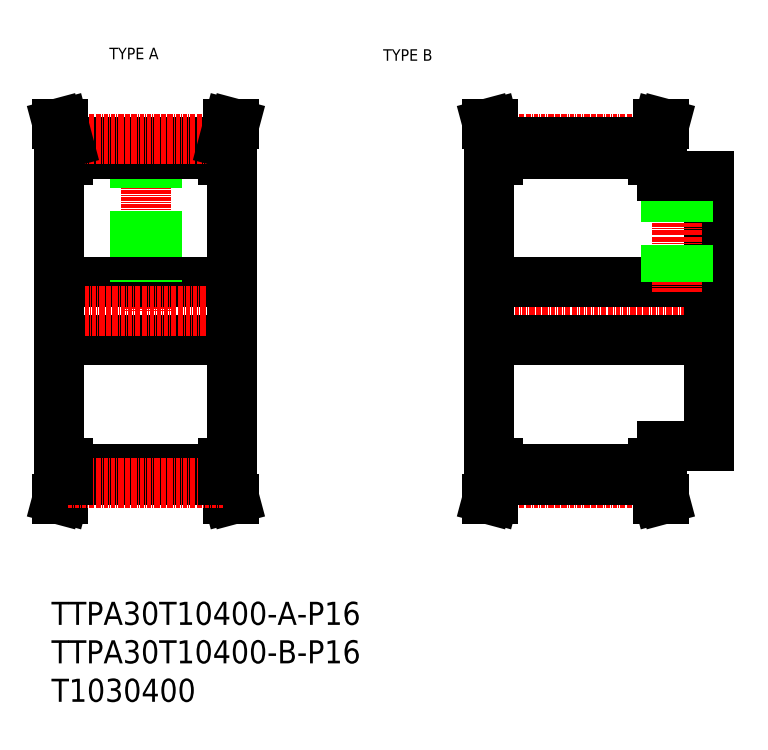
<metadata>
{"format":"dxf","ext":"dxf","renderer":"ezdxf+matplotlib","layout":"modelspace","background":"white","min_lineweight":24,"dpi":150}
</metadata>
<code>
0
SECTION
2
ENTITIES
0
TEXT
8
0
10
-265.2
20
116.9
30
0
40
3.2
1
TYPE A
0
TEXT
8
0
10
-189.3
20
116.5
30
0
40
3.2
1
TYPE B
0
LINE
8
0
10
-111.9
20
89.04
30
0
11
-114.4
21
89.04
31
0
0
LINE
8
CENTER
10
-157.6
20
94.78
30
0
11
-114.1
21
94.78
31
0
0
LINE
8
0
10
-111.9
20
5.035
30
0
11
-114.4
21
5.035
31
0
0
LINE
8
0
10
-114.4
20
0.2105
30
0
11
-113
21
-4.965
31
0
0
LINE
8
CENTER
10
-157.6
20
-0.7095
30
0
11
-114.1
21
-0.7095
31
0
0
LINE
8
0
10
-114.4
20
93.86
30
0
11
-113
21
99.04
31
0
0
LINE
8
CENTER
10
-162.9
20
47.04
30
0
11
-95.86
21
47.04
31
0
0
LINE
8
0
10
-159.9
20
55.04
30
0
11
-98.86
21
55.04
31
0
0
LINE
8
0
10
-159.9
20
39.04
30
0
11
-98.86
21
39.04
31
0
0
LINE
8
0
10
-279.1
20
47.04
30
0
11
-279.1
21
5.035
31
0
0
LINE
8
0
10
-231.1
20
47.04
30
0
11
-231.1
21
5.035
31
0
0
LINE
8
0
10
-159.9
20
47.04
30
0
11
-159.9
21
5.035
31
0
0
LINE
8
0
10
-232
20
0.4211
30
0
11
-230.6
21
-4.965
31
0
0
LINE
8
0
10
-233.6
20
0.2105
30
0
11
-232.2
21
-4.965
31
0
0
LINE
8
0
10
-278.2
20
0.4211
30
0
11
-279.6
21
-4.965
31
0
0
LINE
8
0
10
-276.6
20
0.2105
30
0
11
-278
21
-4.965
31
0
0
LINE
8
0
10
-278
20
-4.965
30
0
11
-279.6
21
-4.965
31
0
0
LINE
8
0
10
-232.2
20
-4.965
30
0
11
-230.6
21
-4.965
31
0
0
LINE
8
0
10
-276.6
20
3.41
30
0
11
-233.6
21
3.41
31
0
0
LINE
8
0
10
-279.1
20
39.04
30
0
11
-231.1
21
39.04
31
0
0
LINE
8
0
10
-276.6
20
0.2105
30
0
11
-233.6
21
0.2105
31
0
0
LINE
8
CENTER
10
-276.8
20
-0.7095
30
0
11
-233.3
21
-0.7095
31
0
0
LINE
8
0
10
-279.1
20
5.035
30
0
11
-276.6
21
5.035
31
0
0
LINE
8
0
10
-278.2
20
5.035
30
0
11
-278.2
21
0.4211
31
0
0
LINE
8
0
10
-276.6
20
5.035
30
0
11
-276.6
21
0.2105
31
0
0
LINE
8
0
10
-232
20
5.035
30
0
11
-232
21
0.4211
31
0
0
LINE
8
0
10
-233.6
20
5.035
30
0
11
-233.6
21
0.2105
31
0
0
LINE
8
0
10
-231.1
20
5.035
30
0
11
-233.6
21
5.035
31
0
0
LINE
8
0
10
-159
20
0.4211
30
0
11
-160.4
21
-4.965
31
0
0
LINE
8
0
10
-157.4
20
0.2105
30
0
11
-158.7
21
-4.965
31
0
0
LINE
8
0
10
-158.7
20
-4.965
30
0
11
-160.4
21
-4.965
31
0
0
LINE
8
0
10
-157.4
20
3.41
30
0
11
-114.4
21
3.41
31
0
0
LINE
8
0
10
-157.4
20
0.2105
30
0
11
-114.4
21
0.2105
31
0
0
LINE
8
0
10
-159
20
5.035
30
0
11
-159
21
0.4211
31
0
0
LINE
8
0
10
-157.4
20
5.035
30
0
11
-157.4
21
0.2105
31
0
0
LINE
8
0
10
-159.9
20
5.035
30
0
11
-157.4
21
5.035
31
0
0
LINE
8
0
10
-114.4
20
5.035
30
0
11
-114.4
21
0.2105
31
0
0
LINE
8
0
10
-233.6
20
89.04
30
0
11
-233.6
21
93.86
31
0
0
LINE
8
0
10
-232
20
89.04
30
0
11
-232
21
93.65
31
0
0
LINE
8
0
10
-276.6
20
89.04
30
0
11
-276.6
21
93.86
31
0
0
LINE
8
0
10
-278.2
20
89.04
30
0
11
-278.2
21
93.65
31
0
0
LINE
8
CENTER
10
-255.1
20
94.78
30
0
11
-255.1
21
47.04
31
0
0
LINE
8
0
10
-279.1
20
55.04
30
0
11
-231.1
21
55.04
31
0
0
LINE
8
CENTER
10
-282.1
20
47.04
30
0
11
-228.1
21
47.04
31
0
0
LINE
8
0
10
-279.1
20
47.04
30
0
11
-279.1
21
89.04
31
0
0
LINE
8
0
10
-279.1
20
89.04
30
0
11
-276.6
21
89.04
31
0
0
LINE
8
0
10
-252.1
20
93.86
30
0
11
-252.1
21
55.04
31
0
0
LINE
8
0
10
-252.7
20
93.86
30
0
11
-252.7
21
55.04
31
0
0
LINE
8
0
10
-257.5
20
93.86
30
0
11
-257.5
21
55.04
31
0
0
LINE
8
0
10
-258.1
20
93.86
30
0
11
-258.1
21
55.04
31
0
0
LINE
8
0
10
-231.1
20
47.04
30
0
11
-231.1
21
89.04
31
0
0
LINE
8
0
10
-231.1
20
89.04
30
0
11
-233.6
21
89.04
31
0
0
LINE
8
0
10
-276.6
20
90.66
30
0
11
-233.6
21
90.66
31
0
0
LINE
8
0
10
-276.6
20
93.86
30
0
11
-233.6
21
93.86
31
0
0
LINE
8
CENTER
10
-276.8
20
94.78
30
0
11
-233.3
21
94.78
31
0
0
LINE
8
0
10
-278
20
99.04
30
0
11
-279.6
21
99.04
31
0
0
LINE
8
0
10
-278.2
20
93.65
30
0
11
-279.6
21
99.04
31
0
0
LINE
8
0
10
-276.6
20
93.86
30
0
11
-278
21
99.04
31
0
0
LINE
8
0
10
-233.6
20
93.86
30
0
11
-232.2
21
99.04
31
0
0
LINE
8
0
10
-232
20
93.65
30
0
11
-230.6
21
99.04
31
0
0
LINE
8
0
10
-232.2
20
99.04
30
0
11
-230.6
21
99.04
31
0
0
LINE
8
0
10
-157.4
20
89.04
30
0
11
-157.4
21
93.86
31
0
0
LINE
8
0
10
-114.4
20
89.04
30
0
11
-114.4
21
93.86
31
0
0
LINE
8
0
10
-159
20
89.04
30
0
11
-159
21
93.65
31
0
0
LINE
8
0
10
-159.9
20
47.04
30
0
11
-159.9
21
89.04
31
0
0
LINE
8
0
10
-159.9
20
89.04
30
0
11
-157.4
21
89.04
31
0
0
LINE
8
0
10
-157.4
20
93.86
30
0
11
-114.4
21
93.86
31
0
0
LINE
8
0
10
-157.4
20
90.66
30
0
11
-114.4
21
90.66
31
0
0
LINE
8
0
10
-157.4
20
93.86
30
0
11
-158.7
21
99.04
31
0
0
LINE
8
0
10
-159
20
93.65
30
0
11
-160.4
21
99.04
31
0
0
LINE
8
0
10
-158.7
20
99.04
30
0
11
-160.4
21
99.04
31
0
0
LINE
8
0
10
-98.86
20
9.535
30
0
11
-98.86
21
47.04
31
0
0
LINE
8
0
10
-112.8
20
0.4211
30
0
11
-111.3
21
-4.965
31
0
0
LINE
8
0
10
-113
20
-4.965
30
0
11
-111.3
21
-4.965
31
0
0
LINE
8
0
10
-111.9
20
9.535
30
0
11
-98.86
21
9.535
31
0
0
LINE
8
0
10
-111.9
20
9.535
30
0
11
-111.9
21
5.035
31
0
0
LINE
8
0
10
-112.8
20
5.035
30
0
11
-112.8
21
0.4211
31
0
0
LINE
8
0
10
-112.8
20
89.04
30
0
11
-112.8
21
93.65
31
0
0
LINE
8
0
10
-98.86
20
84.54
30
0
11
-98.86
21
47.04
31
0
0
LINE
8
CENTER
10
-107.9
20
87.54
30
0
11
-107.9
21
52.04
31
0
0
LINE
8
0
10
-104.9
20
84.54
30
0
11
-104.9
21
55.04
31
0
0
LINE
8
0
10
-105.5
20
84.54
30
0
11
-105.5
21
55.04
31
0
0
LINE
8
0
10
-110.3
20
84.54
30
0
11
-110.3
21
55.04
31
0
0
LINE
8
0
10
-110.9
20
84.54
30
0
11
-110.9
21
55.04
31
0
0
LINE
8
0
10
-111.9
20
84.54
30
0
11
-98.86
21
84.54
31
0
0
LINE
8
0
10
-111.9
20
84.54
30
0
11
-111.9
21
89.04
31
0
0
LINE
8
0
10
-112.8
20
93.65
30
0
11
-111.3
21
99.04
31
0
0
LINE
8
0
10
-113
20
99.04
30
0
11
-111.3
21
99.04
31
0
0
INSERT
8
0
2
*U2
10
0
20
0
30
0
0
ENDSEC
0
EOF

</code>
